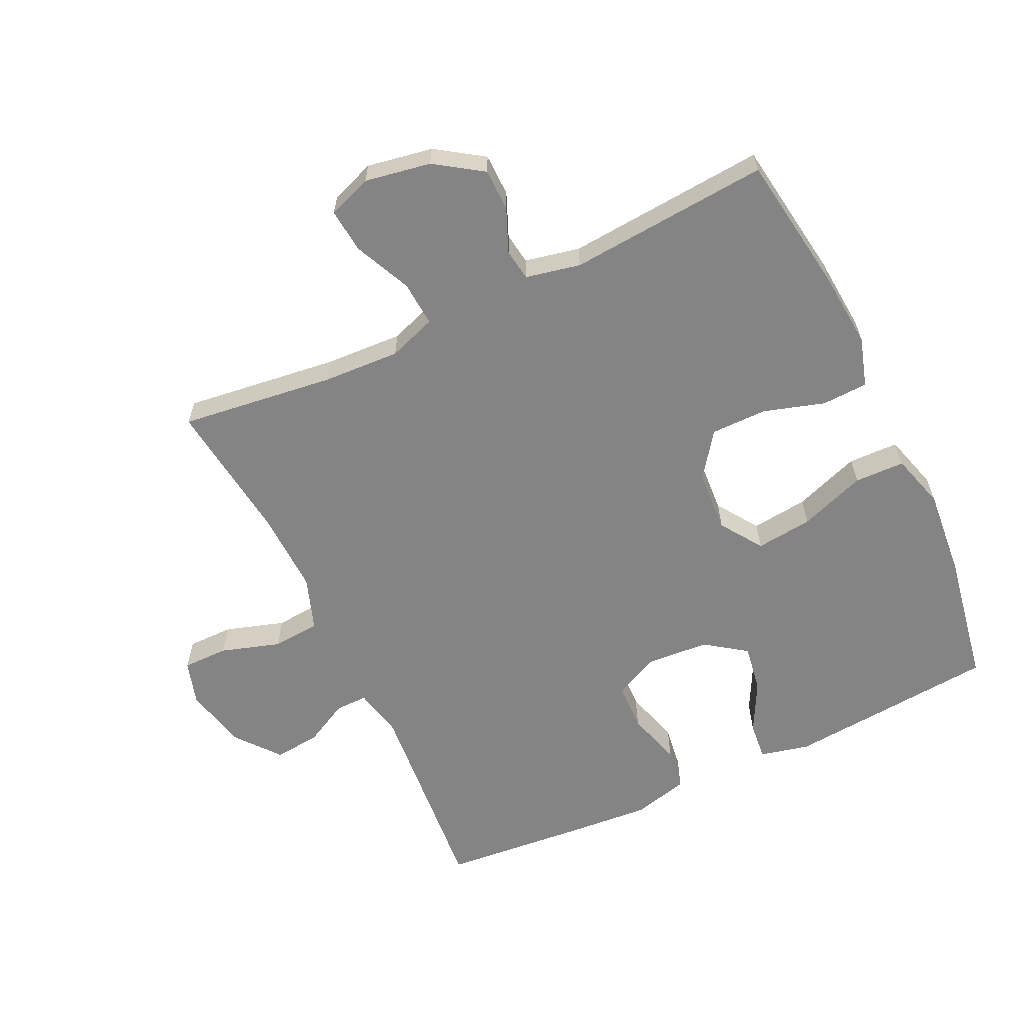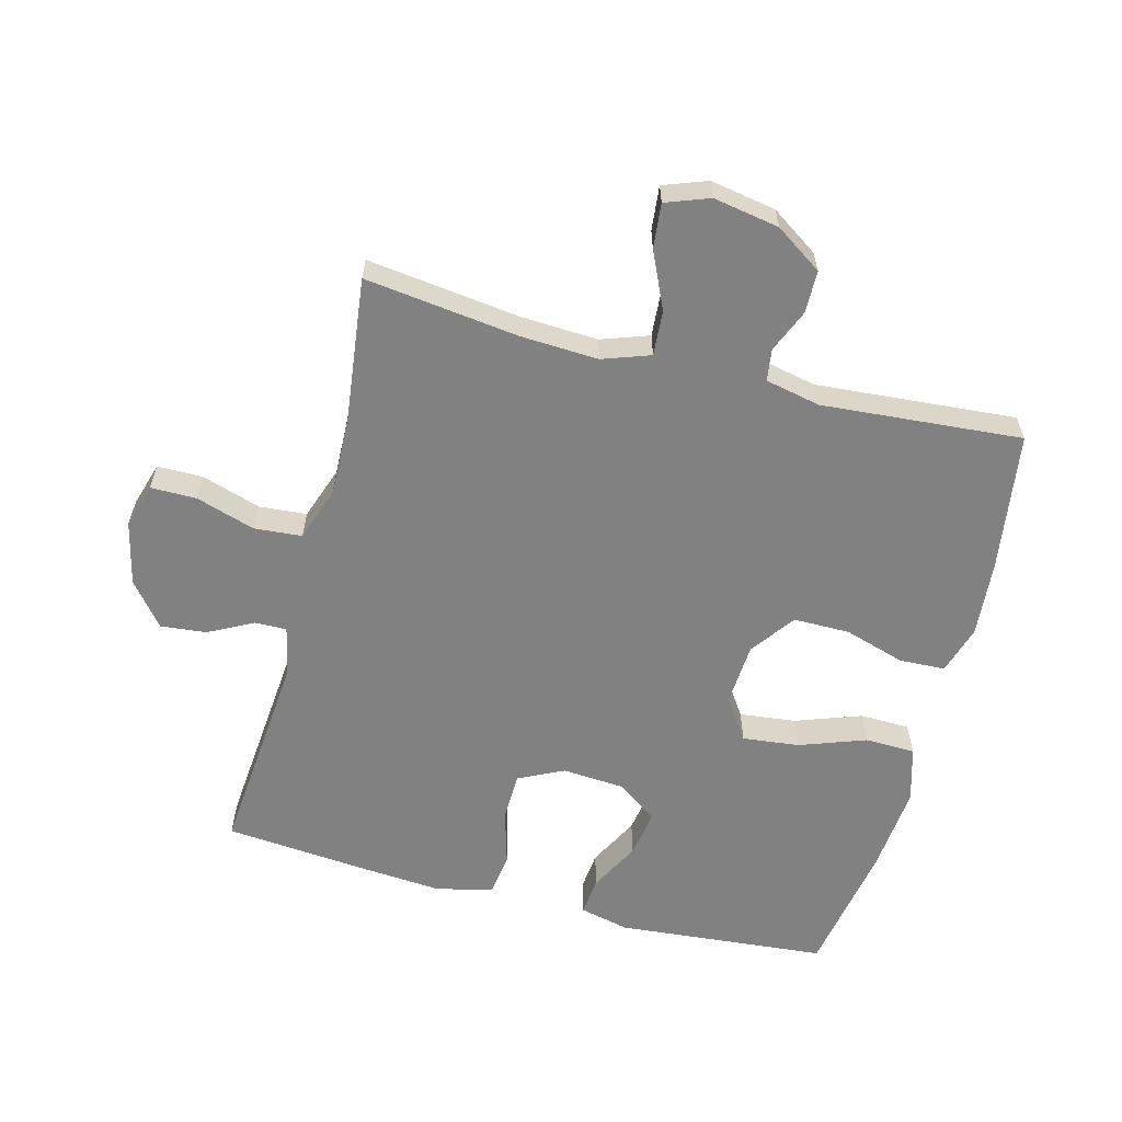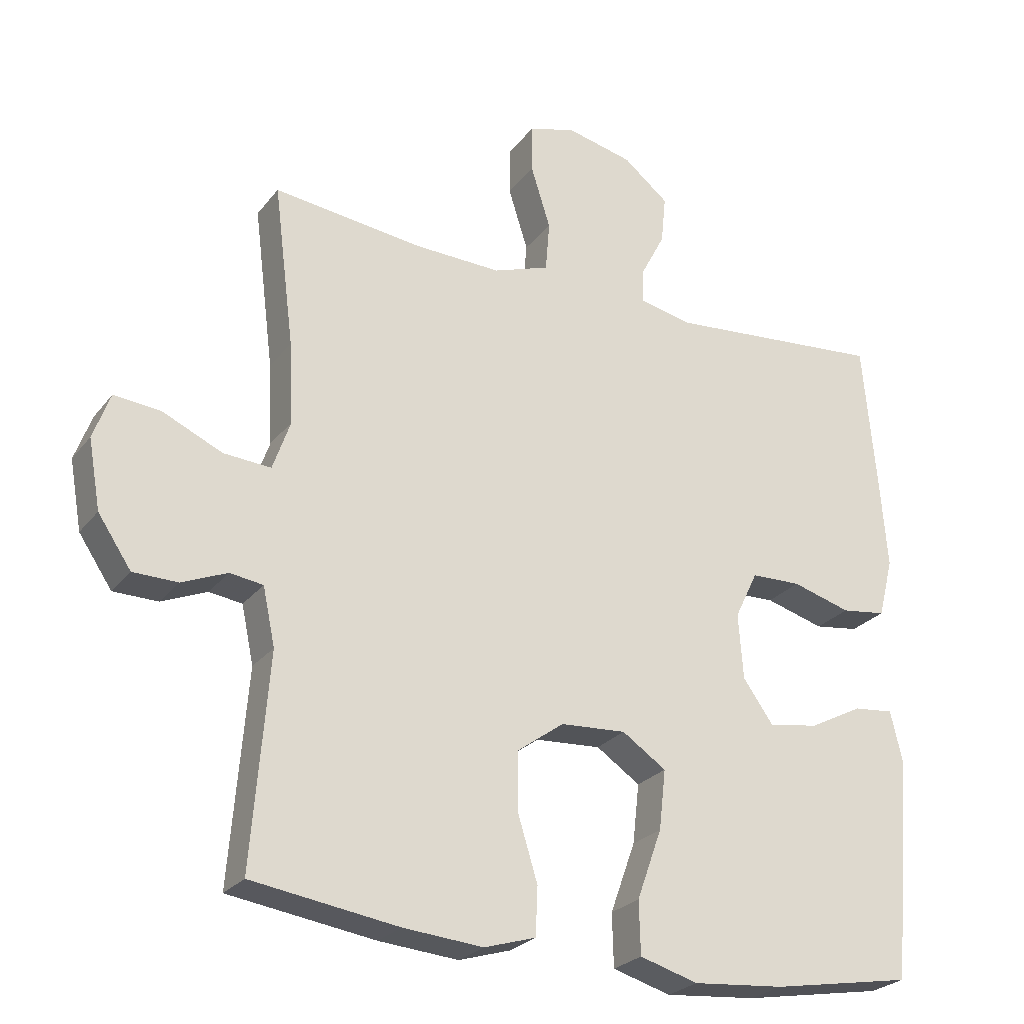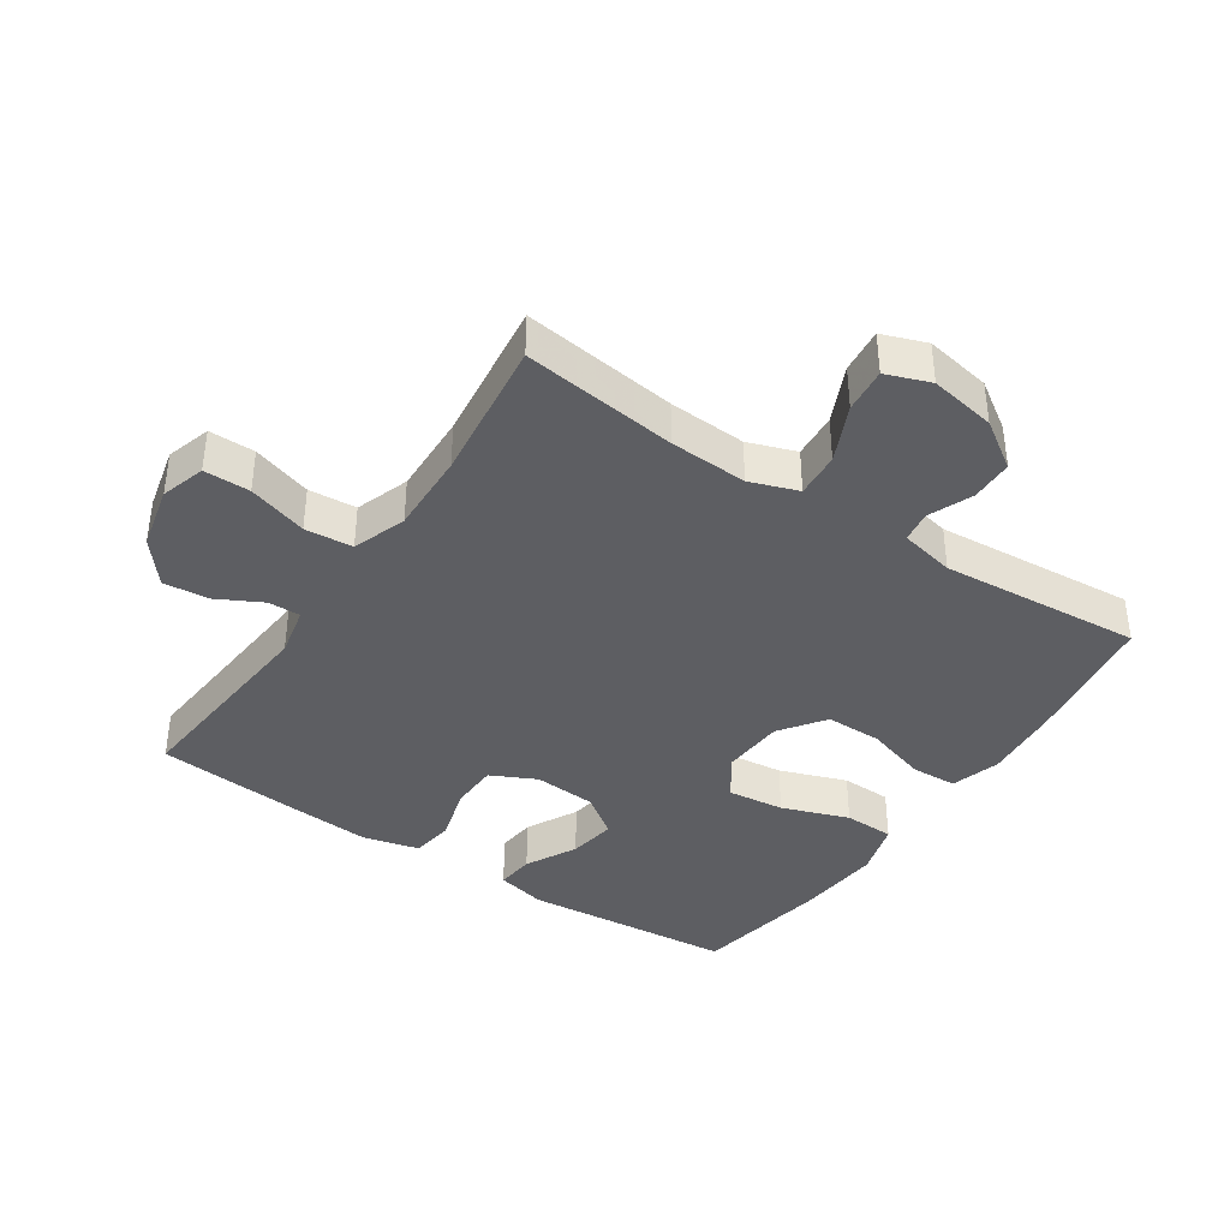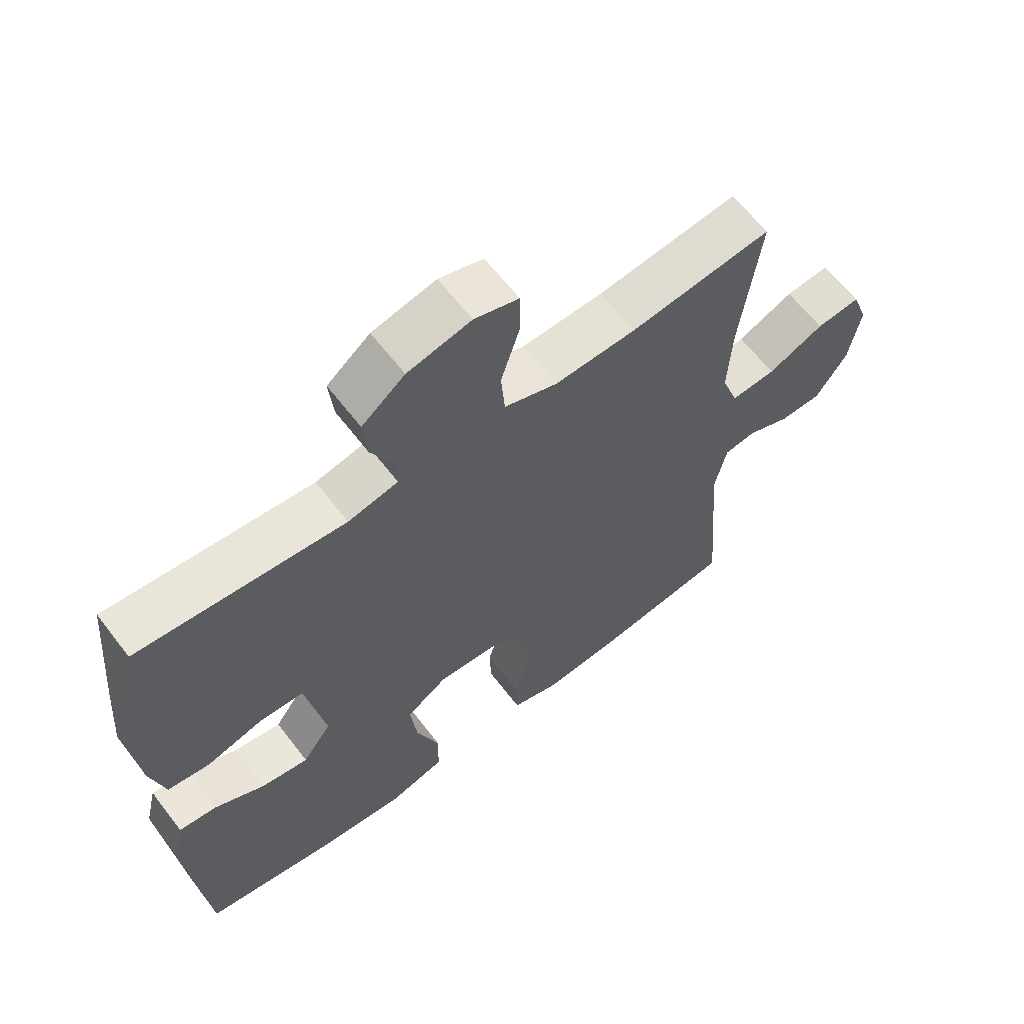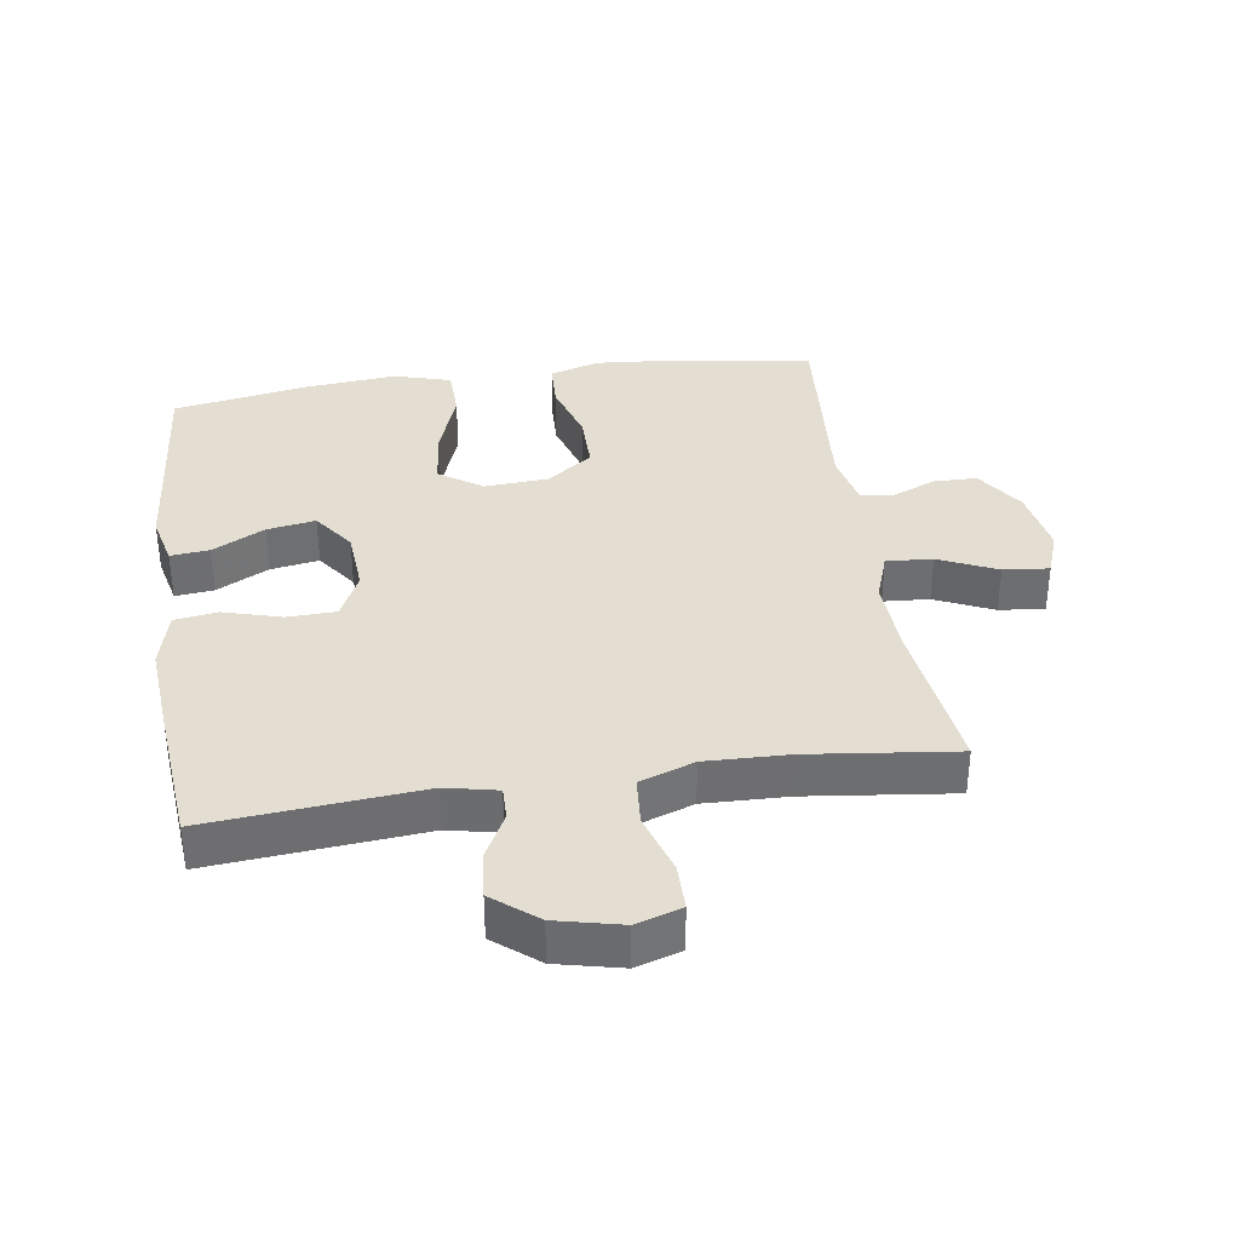
<metadata>
{"format":"obj","ext":"obj","renderer":"f3d","projection":"perspective","resolution":1024,"background":"white","views":[{"elev":-61.5,"azim":115.4,"up":"+Y"},{"elev":-60.5,"azim":75.3,"up":"+Y"},{"elev":-25.4,"azim":151.3,"up":"+Z"},{"elev":-39.1,"azim":56.2,"up":"+Y"},{"elev":63.1,"azim":-37.4,"up":"+Z"},{"elev":36.0,"azim":-8.5,"up":"+Y"}]}
</metadata>
<code>
v 0.5 0.07 -0.5
v 0.284 0.07 -0.532
v 0.166 0.07 -0.542
v 0.09 0.07 -0.519
v 0.087 0.07 -0.448
v 0.116 0.07 -0.353
v 0.116 0.07 -0.266
v 0.047 0.07 -0.216
v -0.05 0.07 -0.21
v -0.115 0.07 -0.254
v -0.105 0.07 -0.342
v -0.068 0.07 -0.445
v -0.07 0.07 -0.523
v -0.156 0.07 -0.548
v -0.292 0.07 -0.536
v -0.5 0.07 -0.5
v -0.529 0.07 -0.173
v -0.511 0.07 -0.096
v -0.452 0.07 -0.102
v -0.373 0.07 -0.143
v -0.299 0.07 -0.155
v -0.254 0.07 -0.092
v -0.247 0.07 0.005
v -0.281 0.07 0.075
v -0.355 0.07 0.077
v -0.442 0.07 0.052
v -0.508 0.07 0.061
v -0.53 0.07 0.148
v -0.52 0.07 0.277
v -0.5 0.07 0.5
v -0.178 0.07 0.472
v -0.1 0.07 0.489
v -0.101 0.07 0.539
v -0.137 0.07 0.608
v -0.144 0.07 0.679
v -0.077 0.07 0.733
v 0.022 0.07 0.756
v 0.091 0.07 0.735
v 0.091 0.07 0.664
v 0.062 0.07 0.572
v 0.068 0.07 0.498
v 0.151 0.07 0.469
v 0.278 0.07 0.473
v 0.5 0.07 0.5
v 0.47 0.07 0.261
v 0.464 0.07 0.141
v 0.49 0.07 0.067
v 0.56 0.07 0.072
v 0.648 0.07 0.112
v 0.717 0.07 0.119
v 0.742 0.07 0.051
v 0.724 0.07 -0.051
v 0.675 0.07 -0.124
v 0.609 0.07 -0.125
v 0.542 0.07 -0.097
v 0.493 0.07 -0.104
v 0.475 0.07 -0.189
v 0.5 0 -0.5
v 0.284 0 -0.532
v 0.166 0 -0.542
v 0.09 0 -0.519
v 0.087 0 -0.448
v 0.116 0 -0.353
v 0.116 0 -0.266
v 0.047 0 -0.216
v -0.05 0 -0.21
v -0.115 0 -0.254
v -0.105 0 -0.342
v -0.068 0 -0.445
v -0.07 0 -0.523
v -0.156 0 -0.548
v -0.292 0 -0.536
v -0.5 0 -0.5
v -0.529 0 -0.173
v -0.511 0 -0.096
v -0.452 0 -0.102
v -0.373 0 -0.143
v -0.299 0 -0.155
v -0.254 0 -0.092
v -0.247 0 0.005
v -0.281 0 0.075
v -0.355 0 0.077
v -0.442 0 0.052
v -0.508 0 0.061
v -0.53 0 0.148
v -0.52 0 0.277
v -0.5 0 0.5
v -0.178 0 0.472
v -0.1 0 0.489
v -0.101 0 0.539
v -0.137 0 0.608
v -0.144 0 0.679
v -0.077 0 0.733
v 0.022 0 0.756
v 0.091 0 0.735
v 0.091 0 0.664
v 0.062 0 0.572
v 0.068 0 0.498
v 0.151 0 0.469
v 0.278 0 0.473
v 0.5 0 0.5
v 0.47 0 0.261
v 0.464 0 0.141
v 0.49 0 0.067
v 0.56 0 0.072
v 0.648 0 0.112
v 0.717 0 0.119
v 0.742 0 0.051
v 0.724 0 -0.051
v 0.675 0 -0.124
v 0.609 0 -0.125
v 0.542 0 -0.097
v 0.493 0 -0.104
v 0.475 0 -0.189
f 52 53 54 55
f 52 55 56
f 51 52 56
f 48 49 50 51
f 47 48 51 56
f 46 47 56 57
f 43 44 45
f 42 43 45 46
f 41 42 46 57
f 37 38 39 40
f 37 40 41
f 36 37 41
f 33 34 35 36
f 32 33 36 41
f 31 32 41 57
f 25 26 27 28
f 24 25 28 29
f 17 18 19 20
f 17 20 21
f 16 17 21
f 15 16 21 22
f 11 12 13 14
f 10 11 14 15
f 3 4 5 6
f 3 6 7
f 2 3 7
f 1 2 7
f 57 1 7 8
f 24 29 30 31
f 23 24 31 57
f 22 23 57 8
f 10 15 22
f 9 10 22
f 8 9 22
f 112 111 110 109
f 113 112 109
f 113 109 108
f 108 107 106 105
f 113 108 105 104
f 114 113 104 103
f 102 101 100
f 103 102 100 99
f 114 103 99 98
f 97 96 95 94
f 98 97 94
f 98 94 93
f 93 92 91 90
f 98 93 90 89
f 114 98 89 88
f 85 84 83 82
f 86 85 82 81
f 77 76 75 74
f 78 77 74
f 78 74 73
f 79 78 73 72
f 71 70 69 68
f 72 71 68 67
f 63 62 61 60
f 64 63 60
f 64 60 59
f 64 59 58
f 65 64 58 114
f 88 87 86 81
f 114 88 81 80
f 65 114 80 79
f 79 72 67
f 79 67 66
f 79 66 65
f 1 58 59 2
f 2 59 60 3
f 3 60 61 4
f 4 61 62 5
f 5 62 63 6
f 6 63 64 7
f 7 64 65 8
f 8 65 66 9
f 9 66 67 10
f 10 67 68 11
f 11 68 69 12
f 12 69 70 13
f 13 70 71 14
f 14 71 72 15
f 15 72 73 16
f 16 73 74 17
f 17 74 75 18
f 18 75 76 19
f 19 76 77 20
f 20 77 78 21
f 21 78 79 22
f 22 79 80 23
f 23 80 81 24
f 24 81 82 25
f 25 82 83 26
f 26 83 84 27
f 27 84 85 28
f 28 85 86 29
f 29 86 87 30
f 30 87 88 31
f 31 88 89 32
f 32 89 90 33
f 33 90 91 34
f 34 91 92 35
f 35 92 93 36
f 36 93 94 37
f 37 94 95 38
f 38 95 96 39
f 39 96 97 40
f 40 97 98 41
f 41 98 99 42
f 42 99 100 43
f 43 100 101 44
f 44 101 102 45
f 45 102 103 46
f 46 103 104 47
f 47 104 105 48
f 48 105 106 49
f 49 106 107 50
f 50 107 108 51
f 51 108 109 52
f 52 109 110 53
f 53 110 111 54
f 54 111 112 55
f 55 112 113 56
f 56 113 114 57
f 57 114 58 1

</code>
